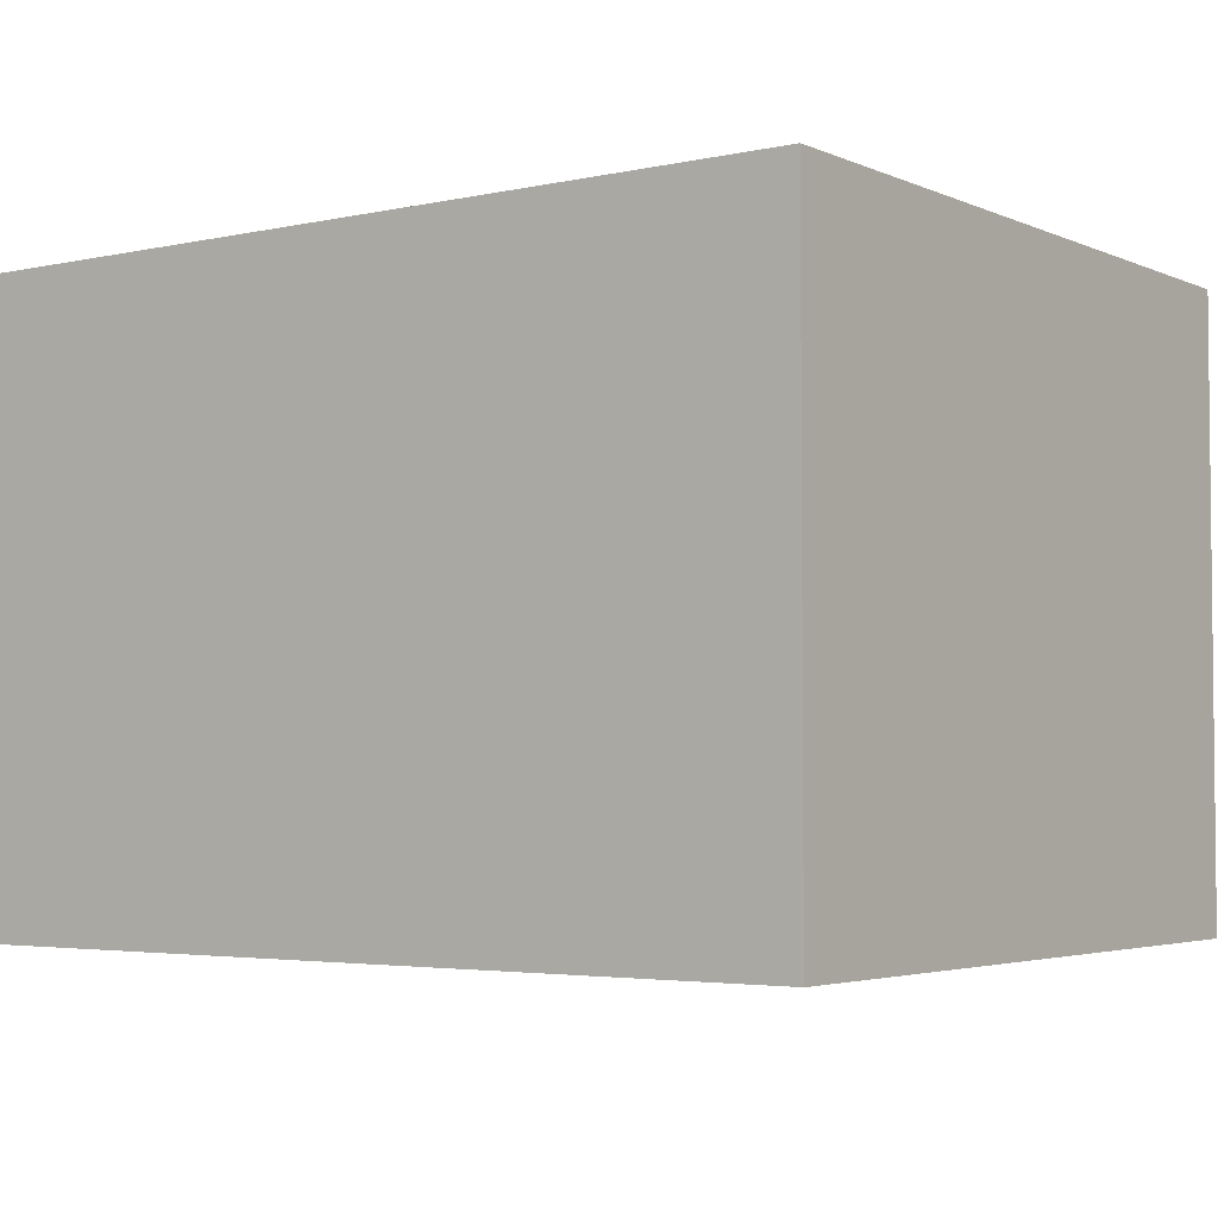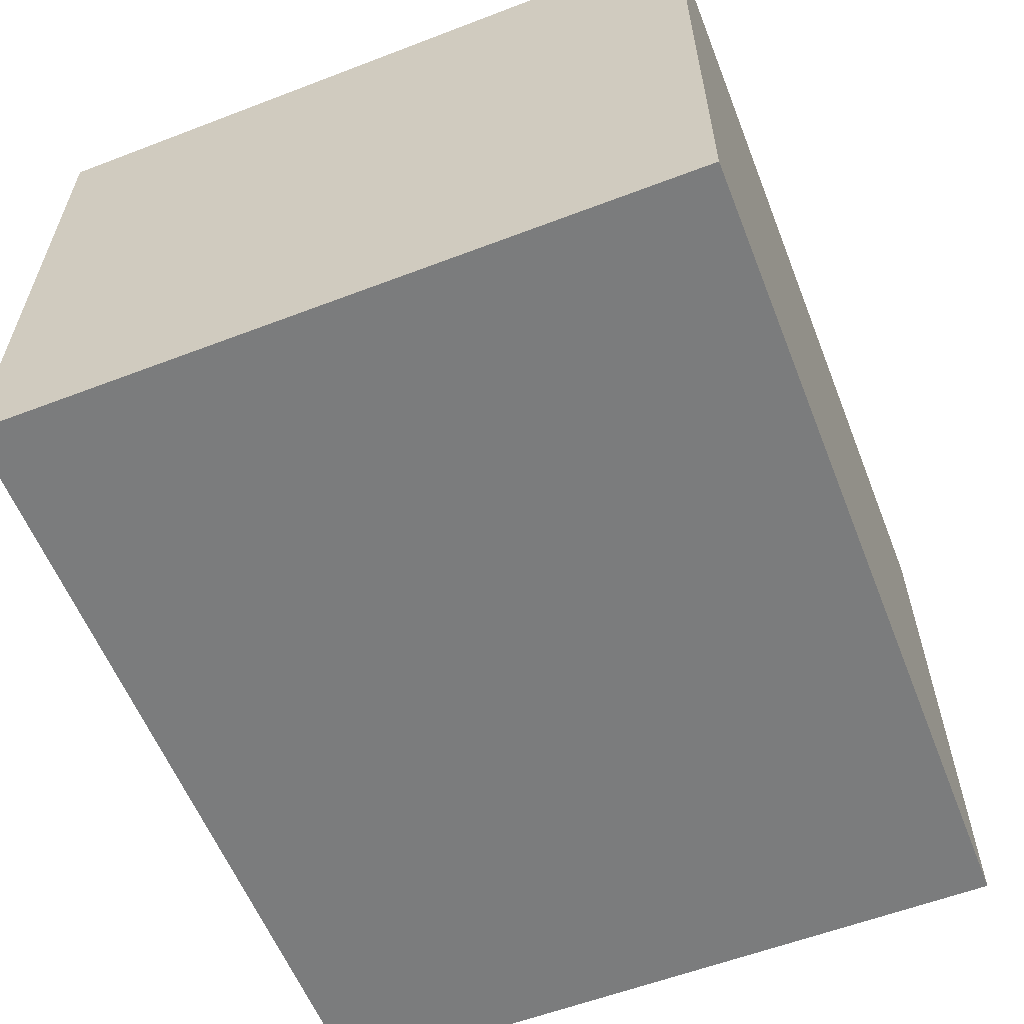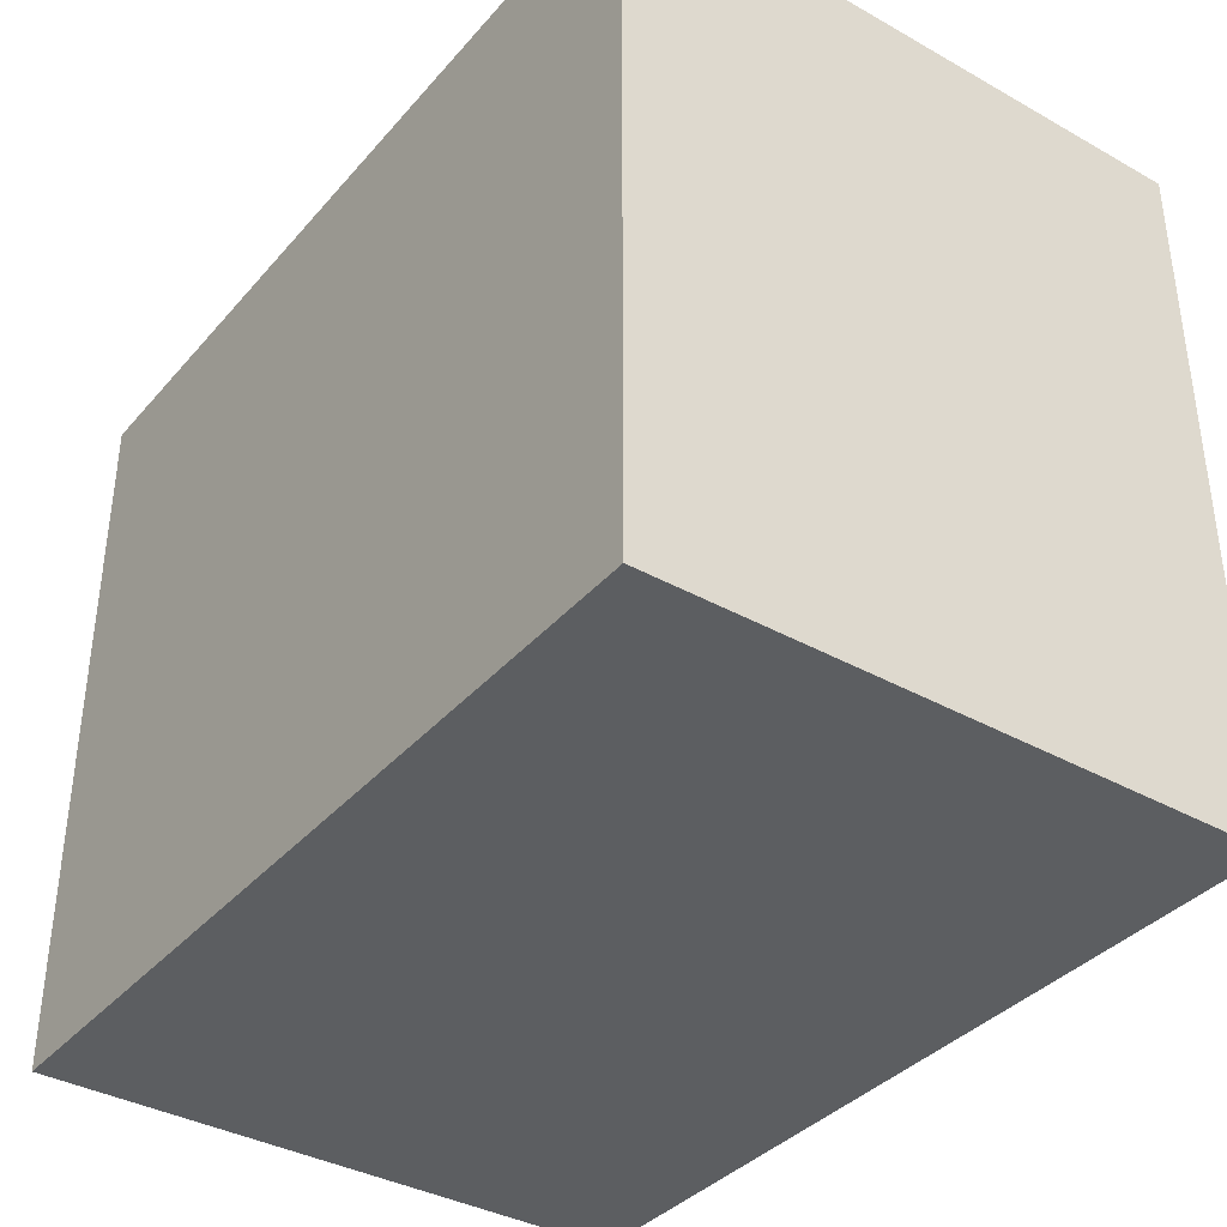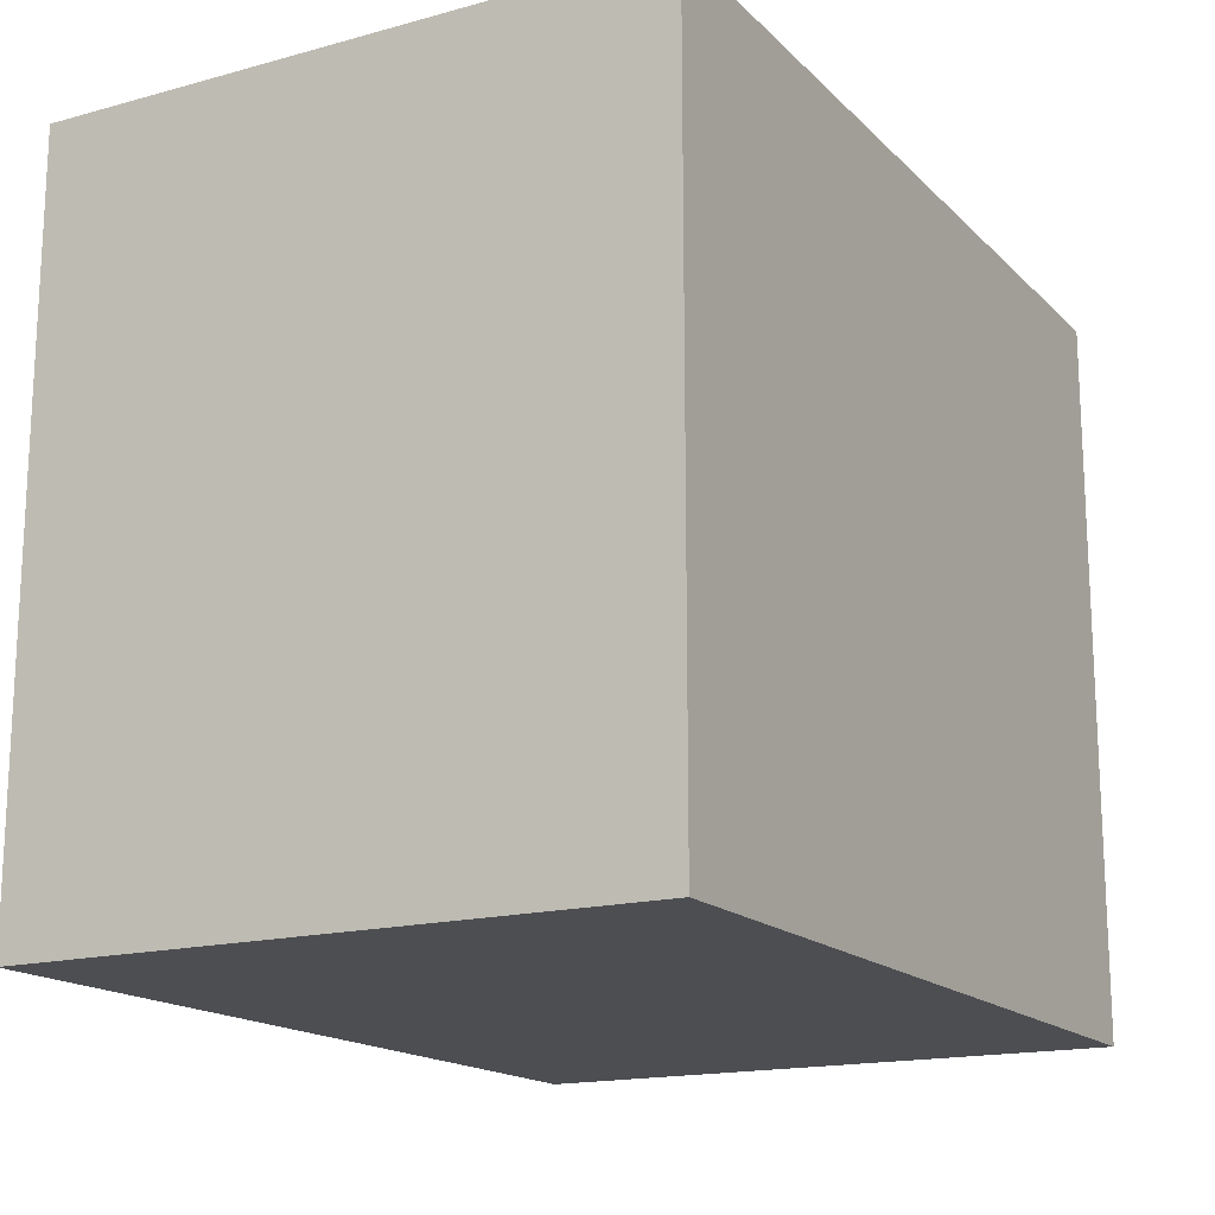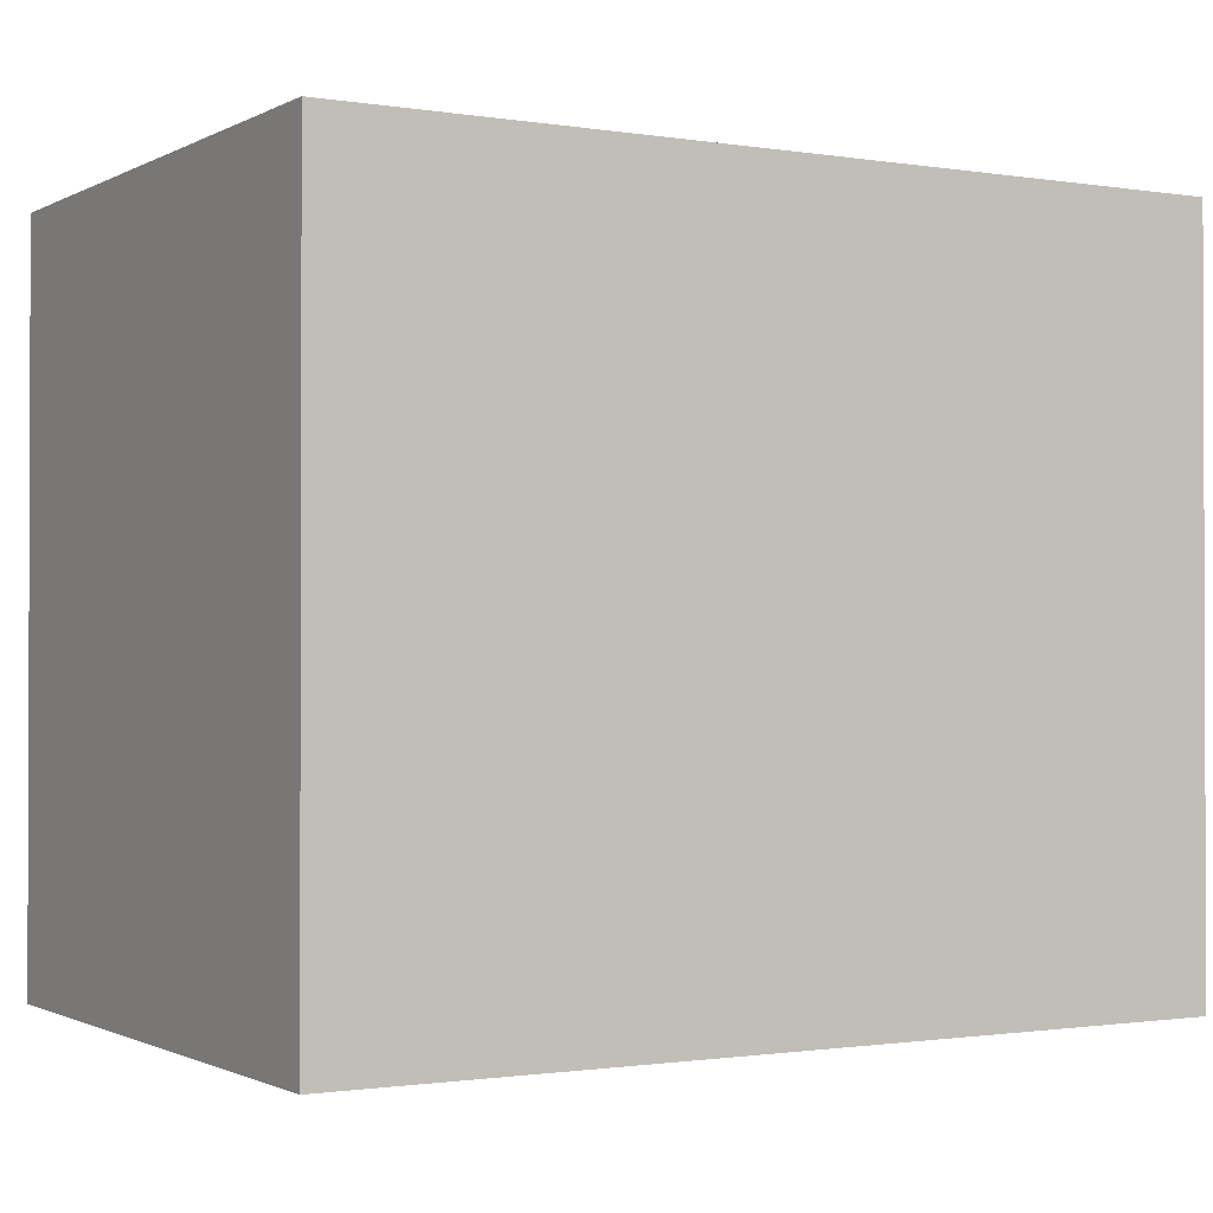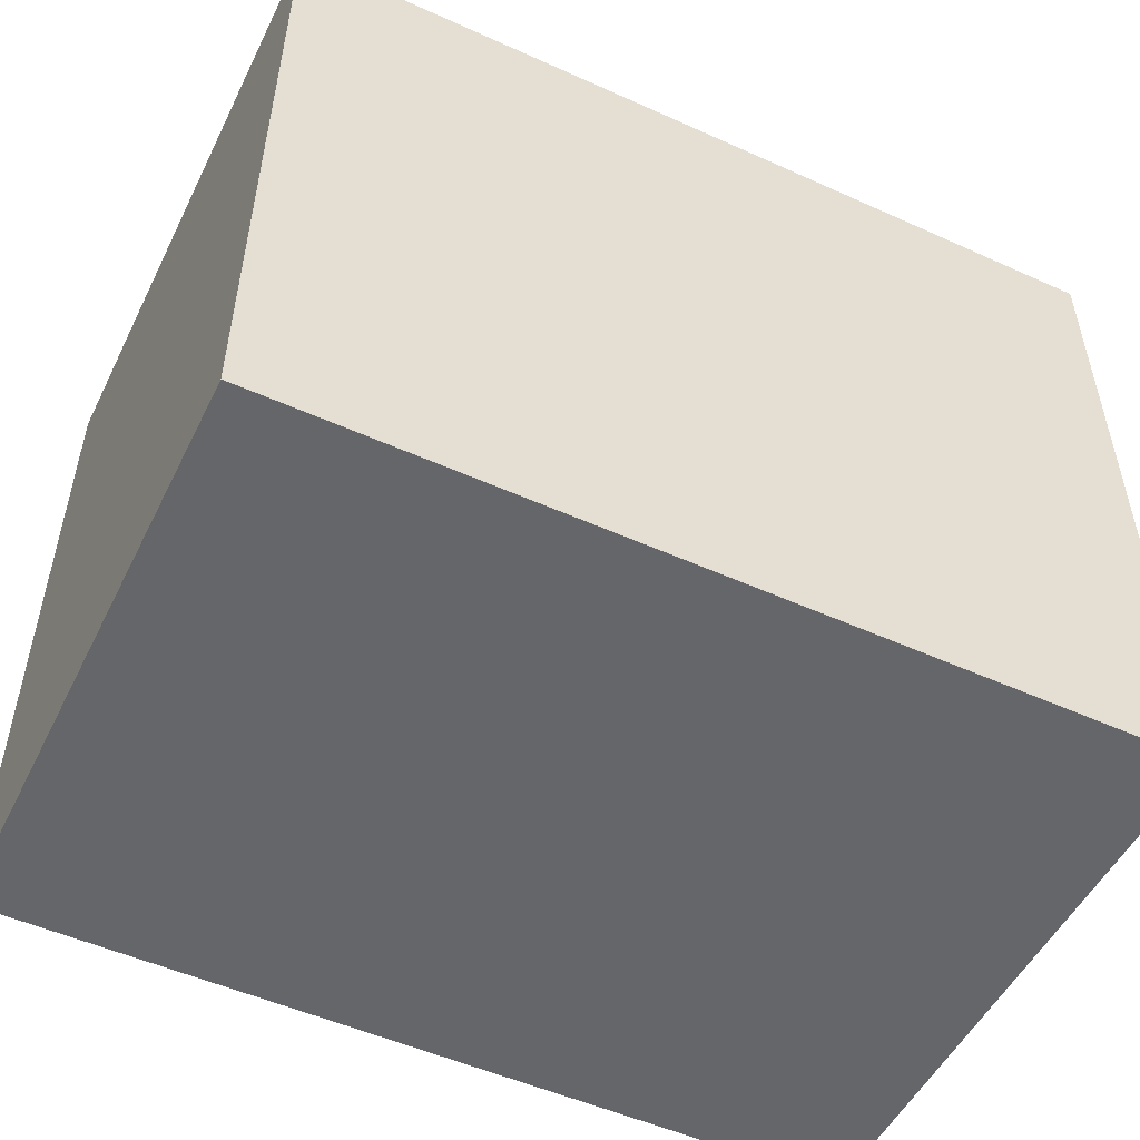
<metadata>
{"format":"obj","ext":"obj","renderer":"f3d","projection":"perspective","resolution":1024,"background":"white","views":[{"elev":-3.6,"azim":-144.0,"up":"+Z"},{"elev":-58.7,"azim":-68.5,"up":"+Z"},{"elev":-37.3,"azim":54.3,"up":"+Y"},{"elev":-16.6,"azim":119.0,"up":"+Y"},{"elev":-1.1,"azim":149.7,"up":"+Y"},{"elev":-51.8,"azim":-26.0,"up":"+Y"}]}
</metadata>
<code>
v 0 6.25 -5.25
v 0 6.25 5.25
v 0 -6.25 -5.25
v 0 -6.25 5.25
v 0 0 -5.25
v 0 6.25 0
v 0 0 5.25
v 0 -6.25 0
v 0 6.25 -5.25
v 15 6.25 -5.25
v 0 6.25 5.25
v 15 6.25 5.25
v 7.5 6.25 -5.25
v 0 6.25 0
v 15 6.25 0
v 7.5 6.25 5.25
v 15 6.25 -5.25
v 15 6.25 5.25
v 15 -6.25 -5.25
v 15 -6.25 5.25
v 15 0 -5.25
v 15 6.25 0
v 15 0 5.25
v 15 -6.25 0
v 0 6.25 5.25
v 15 6.25 5.25
v 0 -6.25 5.25
v 15 -6.25 5.25
v 0 0 5.25
v 15 0 5.25
v 7.5 6.25 5.25
v 7.5 -6.25 5.25
v 0 -6.25 5.25
v 15 -6.25 5.25
v 0 -6.25 -5.25
v 15 -6.25 -5.25
v 0 -6.25 0
v 15 -6.25 0
v 7.5 -6.25 5.25
v 7.5 -6.25 -5.25
v 0 -6.25 -5.25
v 15 -6.25 -5.25
v 0 6.25 -5.25
v 15 6.25 -5.25
v 0 0 -5.25
v 7.5 6.25 -5.25
v 15 0 -5.25
v 7.5 -6.25 -5.25
f 1 5 6
f 5 3 8
f 2 6 7
f 4 7 8
f 6 5 7
f 5 8 7
f 10 13 15
f 13 9 14
f 14 11 16
f 12 15 16
f 15 13 16
f 13 14 16
f 17 22 21
f 21 24 19
f 18 23 22
f 20 24 23
f 22 23 21
f 21 23 24
f 25 29 31
f 29 27 32
f 28 30 32
f 30 26 31
f 31 29 32
f 32 30 31
f 33 37 39
f 37 35 40
f 36 38 40
f 38 34 39
f 39 37 40
f 40 38 39
f 41 45 48
f 45 43 46
f 46 44 47
f 47 42 48
f 48 45 46
f 46 47 48

</code>
